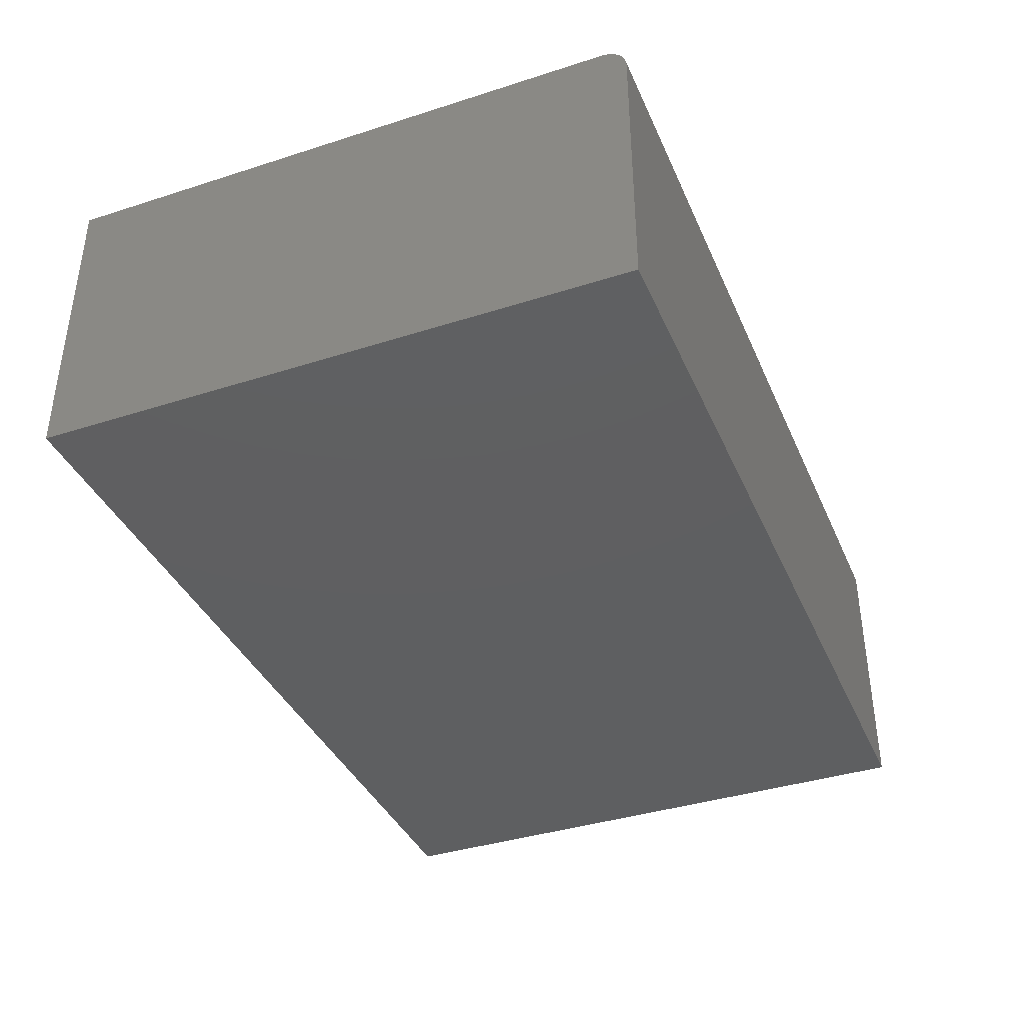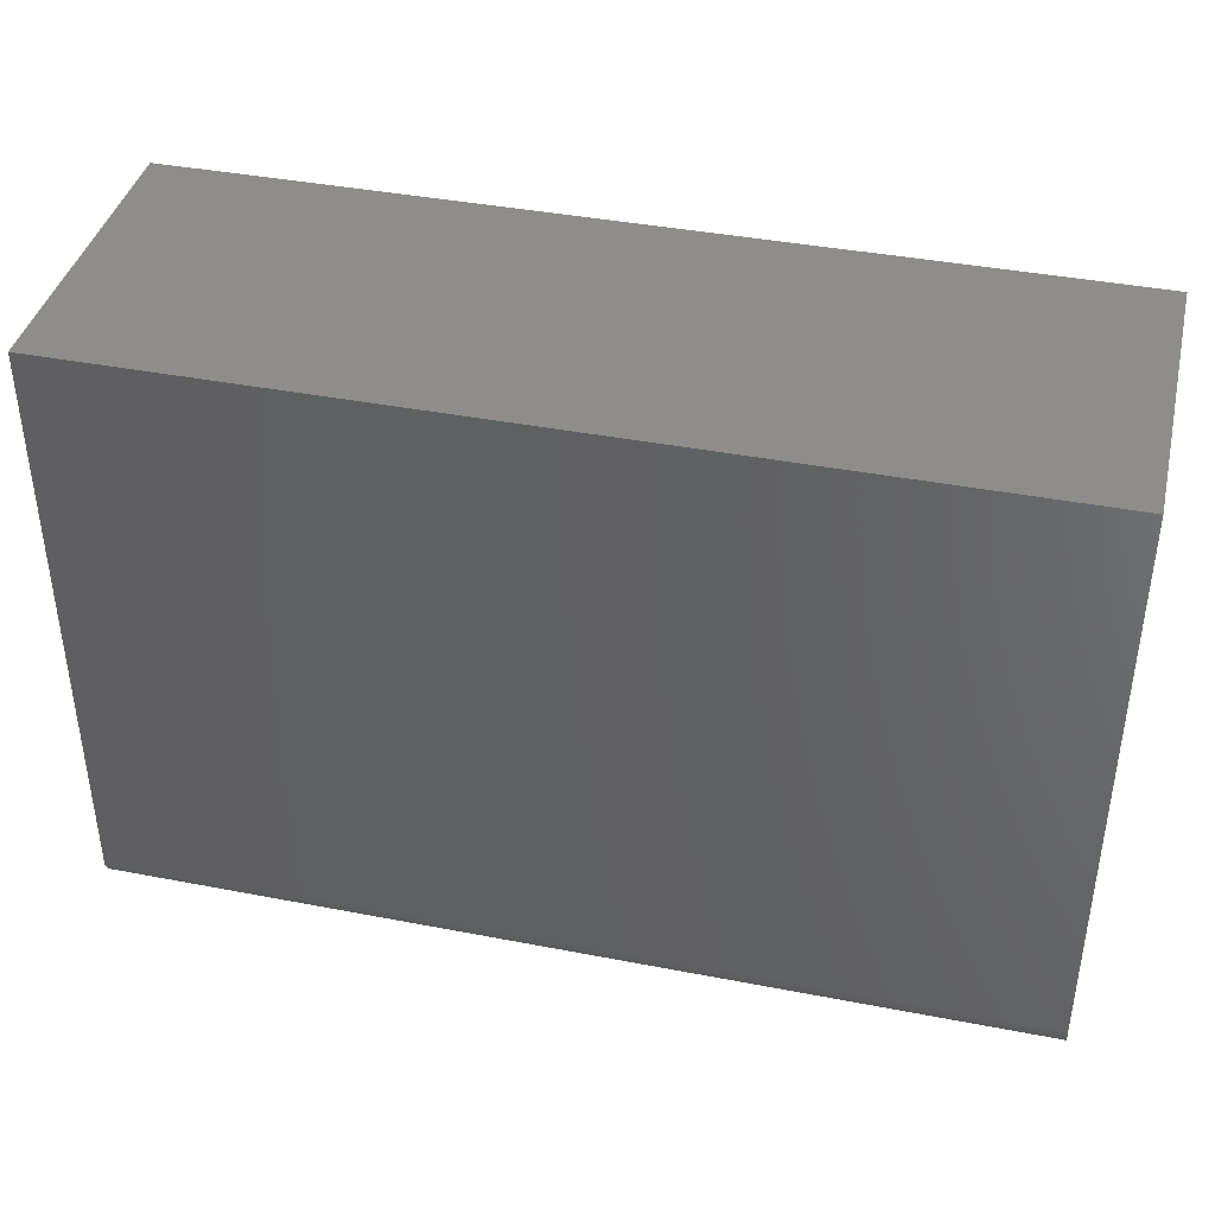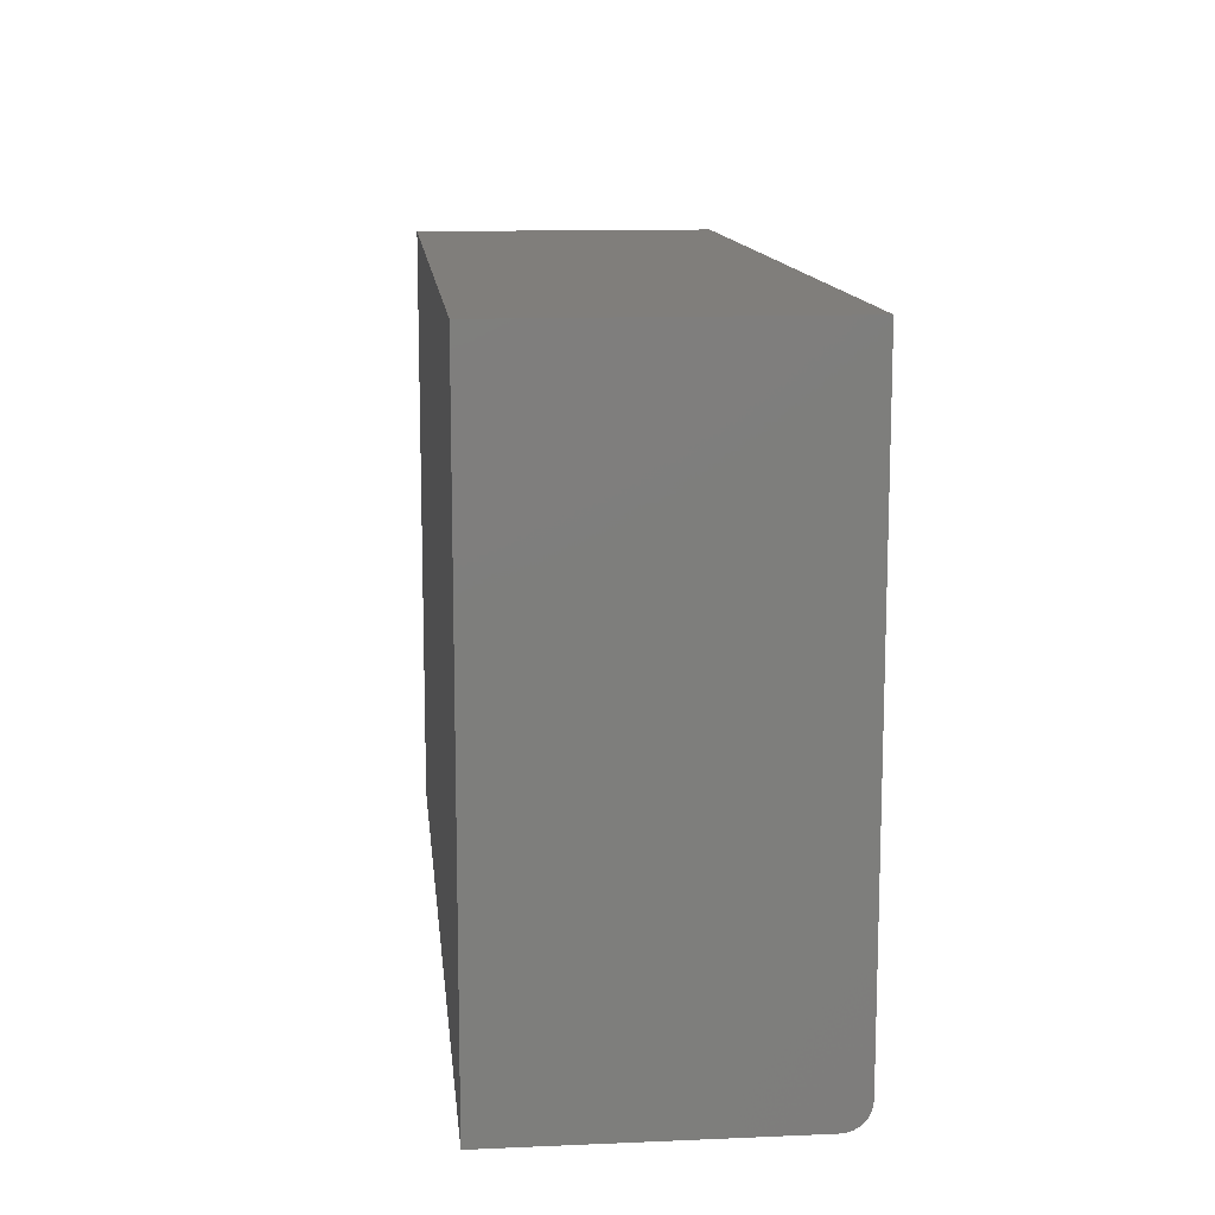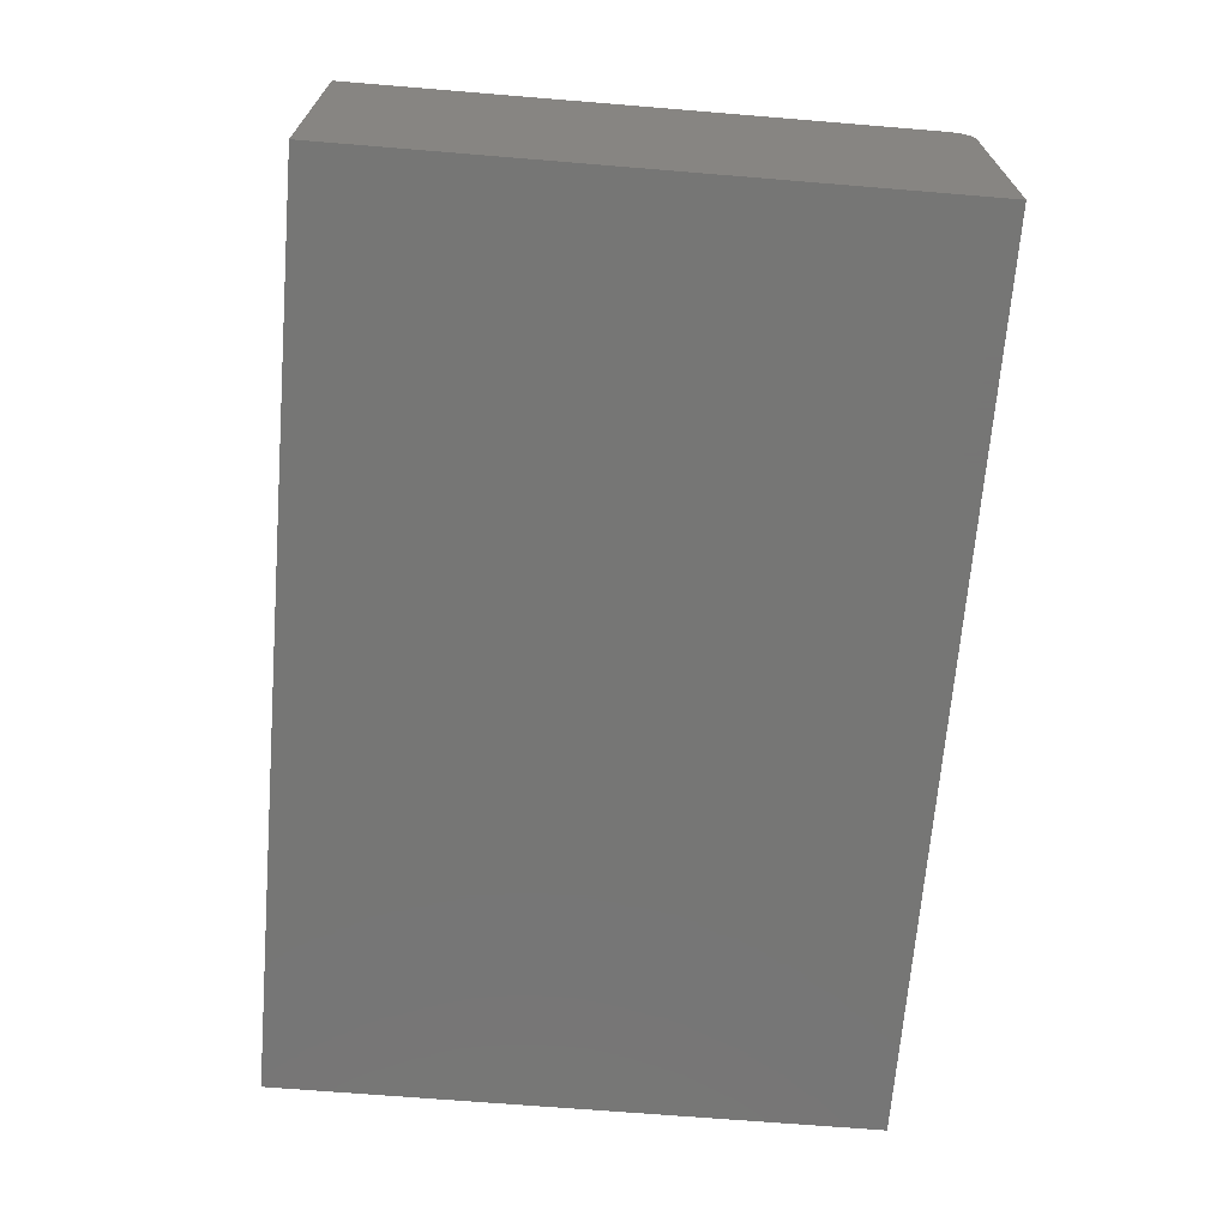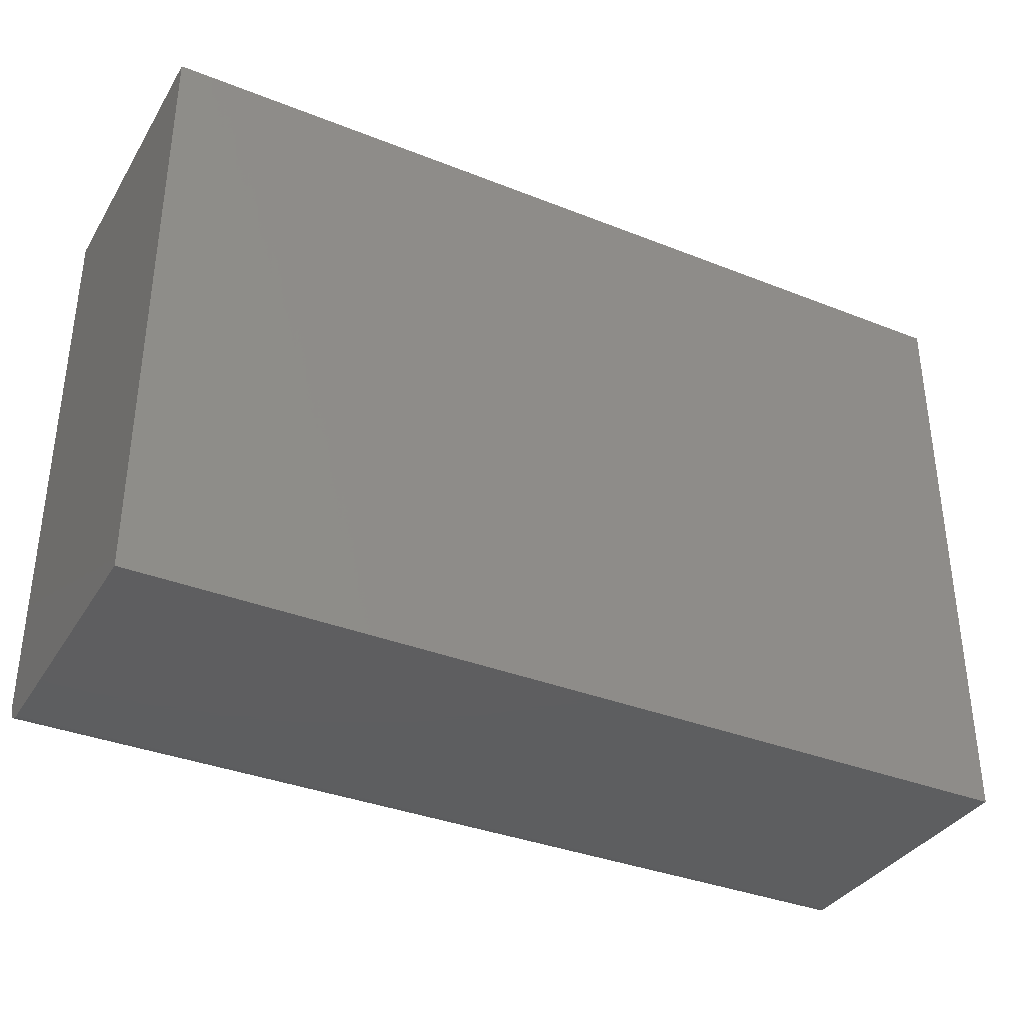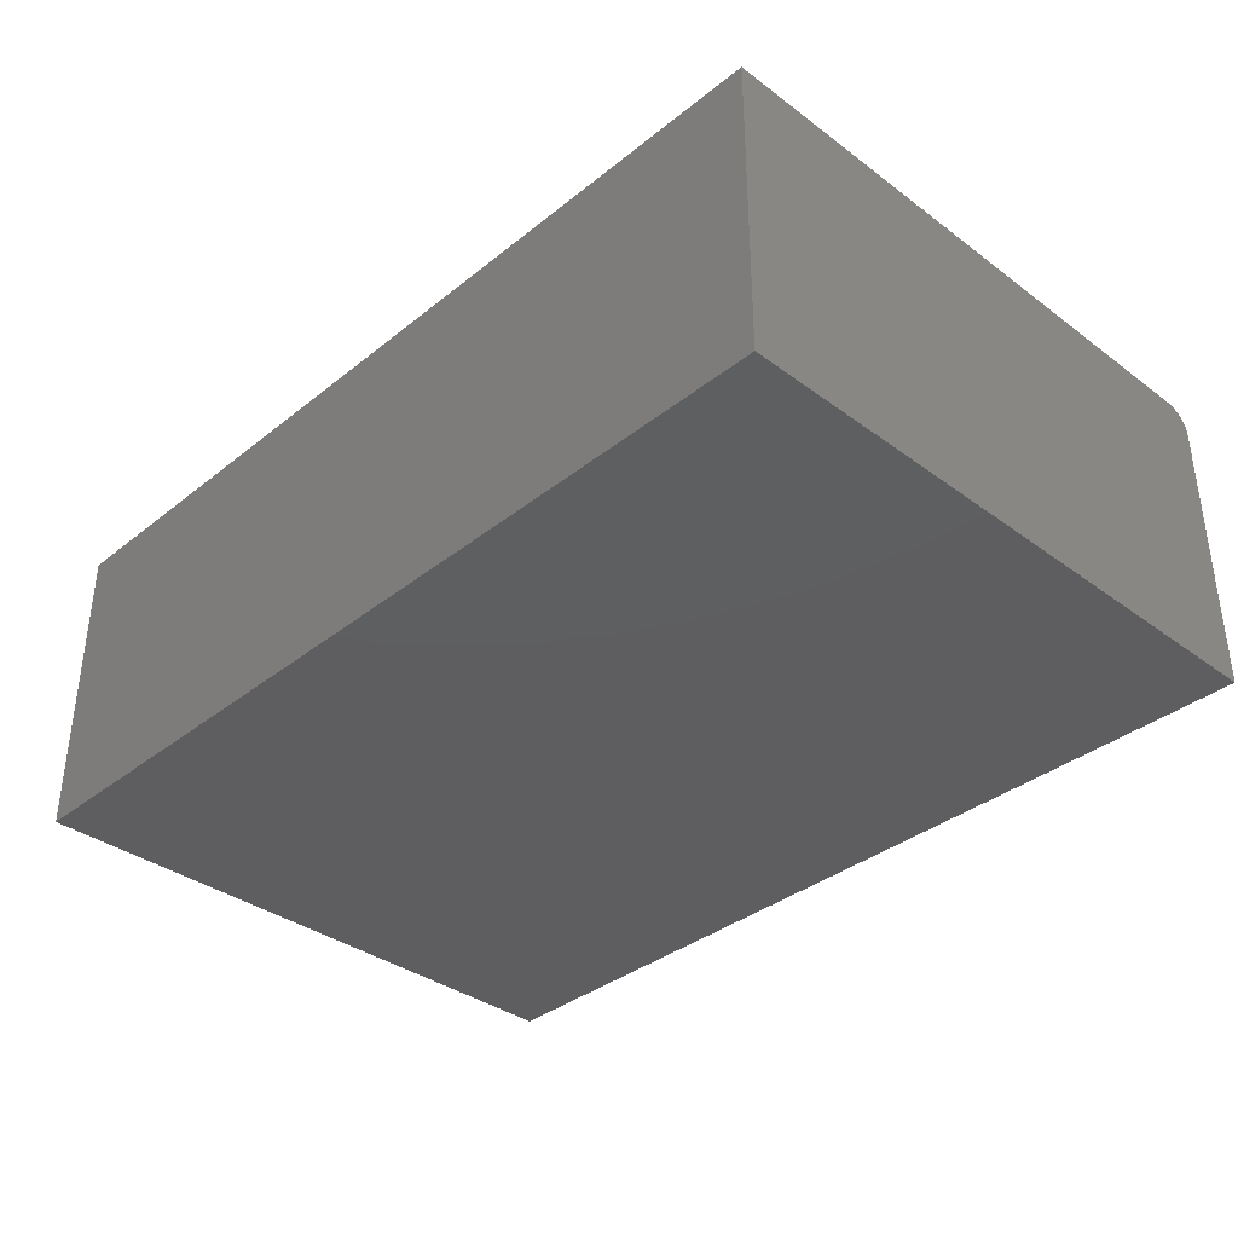
<metadata>
{"format":"stl","ext":"stl","renderer":"f3d","projection":"perspective","resolution":1024,"background":"white","views":[{"elev":-38.4,"azim":-68.0,"up":"+Z"},{"elev":40.1,"azim":13.4,"up":"+Y"},{"elev":12.4,"azim":-95.7,"up":"+Y"},{"elev":-68.2,"azim":-94.7,"up":"+Z"},{"elev":-35.6,"azim":152.4,"up":"+Y"},{"elev":-36.1,"azim":-134.0,"up":"+Z"}]}
</metadata>
<code>
# stl→obj: 24 verts, 44 faces
v -0.5625 -0.75 -0.2266
v 0.5625 -0.75 -0.2266
v -0.5625 -0.75 0.1211
v 0.5625 -0.75 0.1211
v -0.5625 -0.7494 0.1272
v -0.5625 -0.7476 0.1331
v -0.5625 -0.7447 0.1385
v -0.5625 -0.7408 0.1432
v -0.5625 -0.7361 0.1471
v -0.5625 -0.7307 0.15
v -0.5625 -0.7248 0.1518
v -0.5625 -0.7188 0.1524
v -0.5625 2.104e-17 0.1524
v -0.5625 0 -0.2266
v 0.5625 -0.7188 0.1524
v 0.5625 1.459e-16 0.1524
v 0.5625 -0.7476 0.1331
v 0.5625 -0.7494 0.1272
v 0.5625 1.249e-16 -0.2266
v 0.5625 -0.7248 0.1518
v 0.5625 -0.7307 0.15
v 0.5625 -0.7361 0.1471
v 0.5625 -0.7408 0.1432
v 0.5625 -0.7447 0.1385
f 1 2 3
f 3 2 4
f 3 5 6
f 1 3 6
f 1 6 7
f 1 7 8
f 1 8 9
f 1 9 10
f 1 10 11
f 1 11 12
f 1 12 13
f 1 13 14
f 15 16 12
f 12 16 13
f 4 17 18
f 2 19 16
f 2 16 15
f 2 15 20
f 2 20 21
f 2 21 22
f 2 22 23
f 2 23 24
f 2 24 17
f 2 17 4
f 15 12 20
f 20 12 11
f 20 11 21
f 21 11 10
f 21 10 22
f 22 10 9
f 22 9 23
f 23 9 8
f 23 8 24
f 24 8 7
f 24 7 17
f 17 7 6
f 17 6 18
f 18 6 5
f 18 5 4
f 4 5 3
f 14 13 19
f 19 13 16
f 1 14 2
f 2 14 19

</code>
